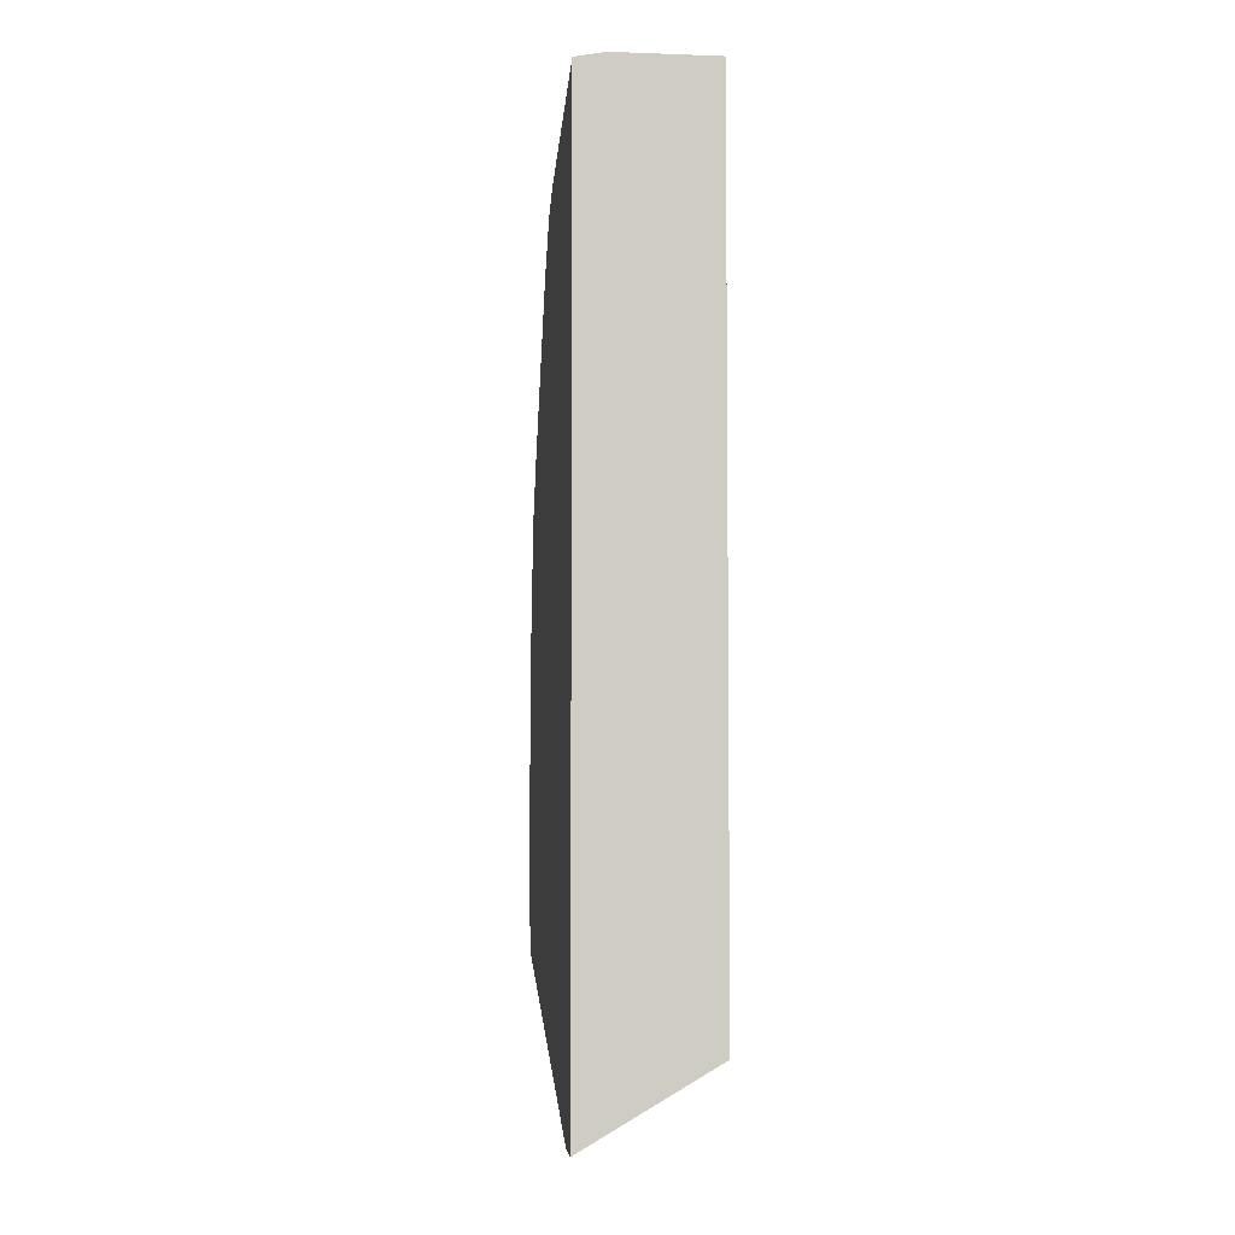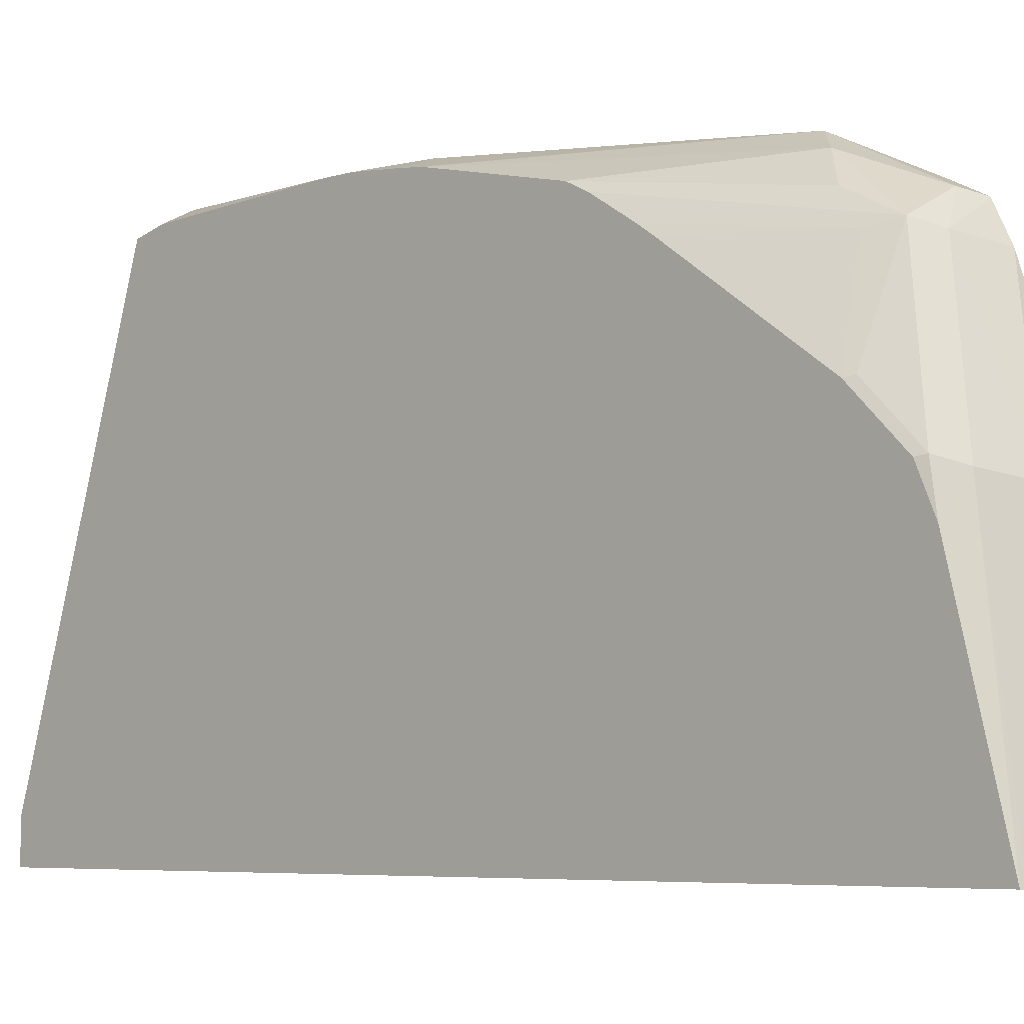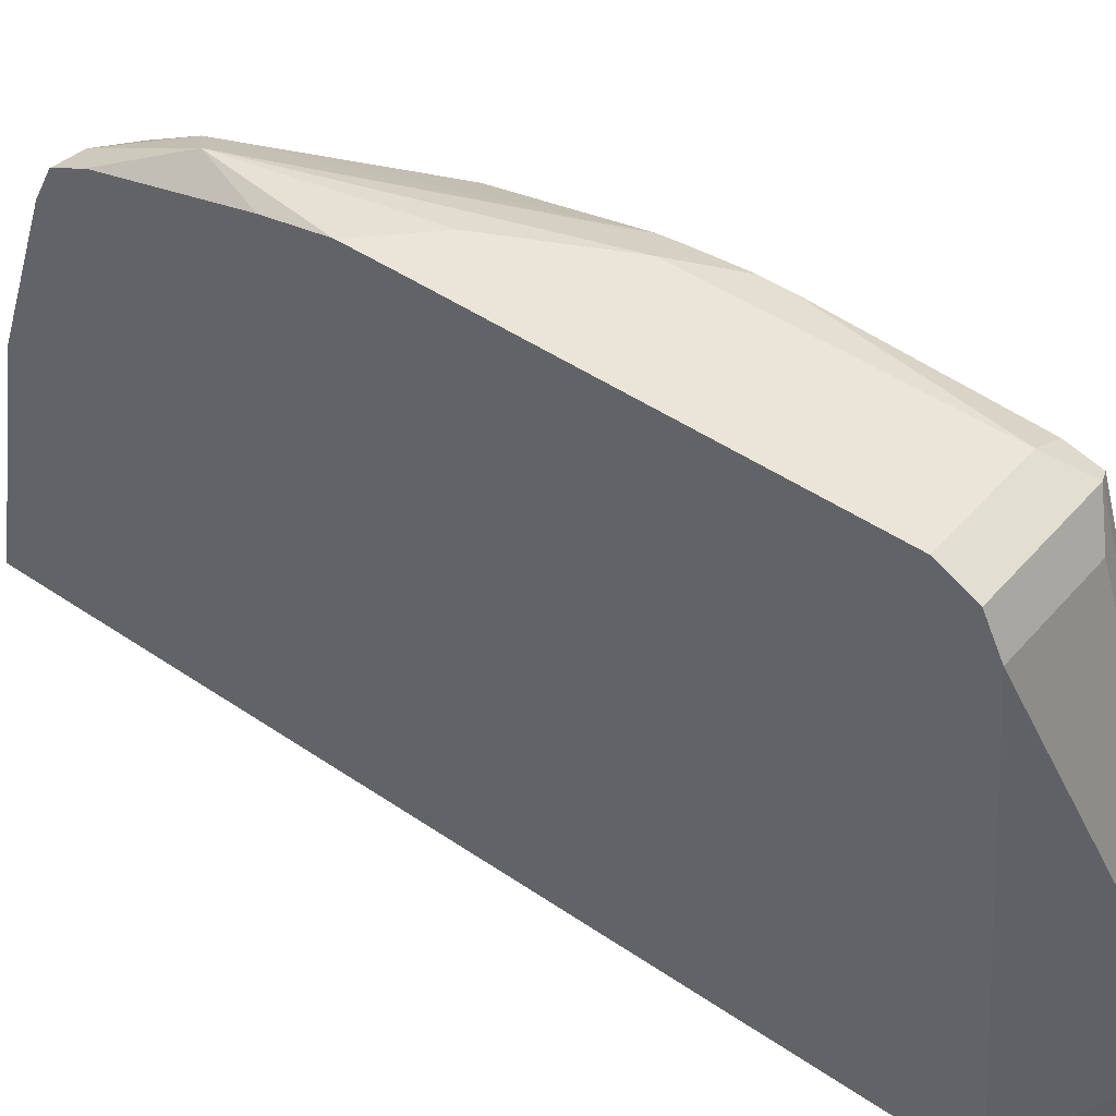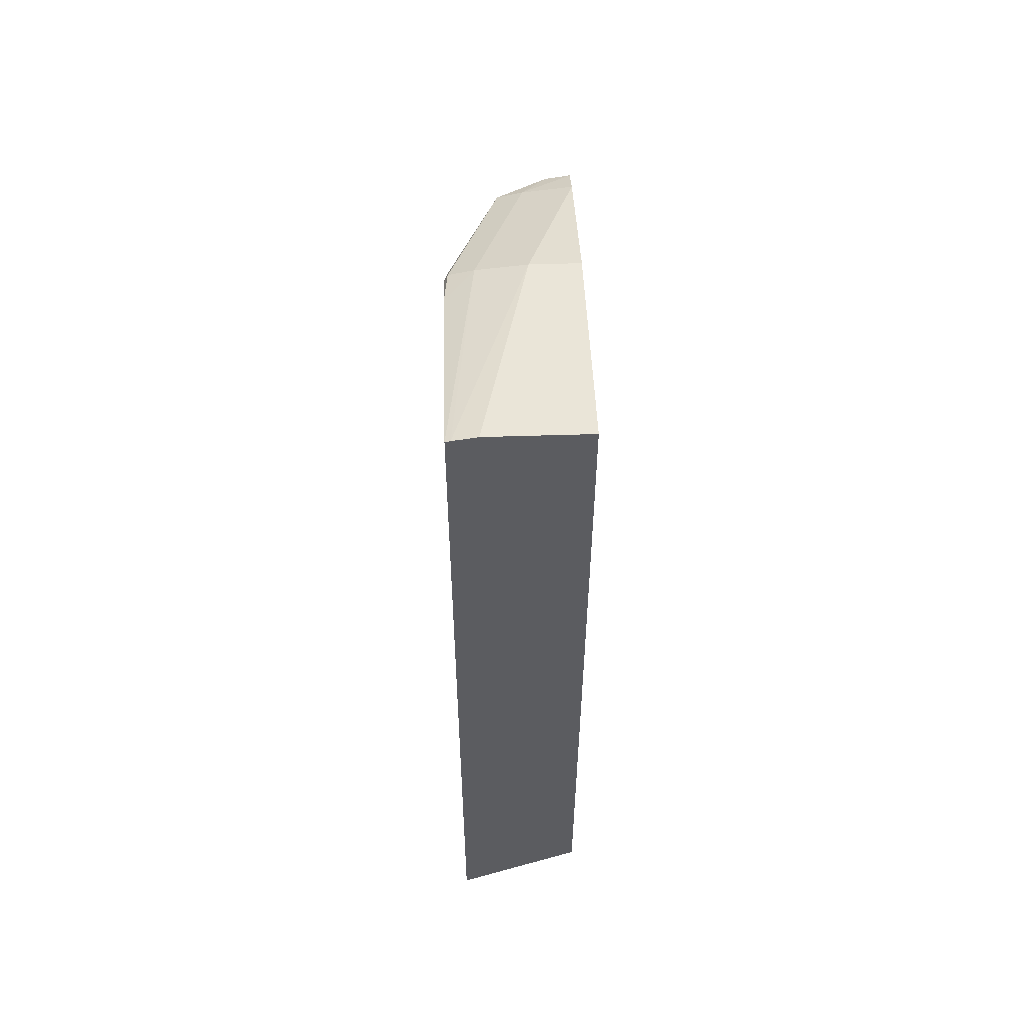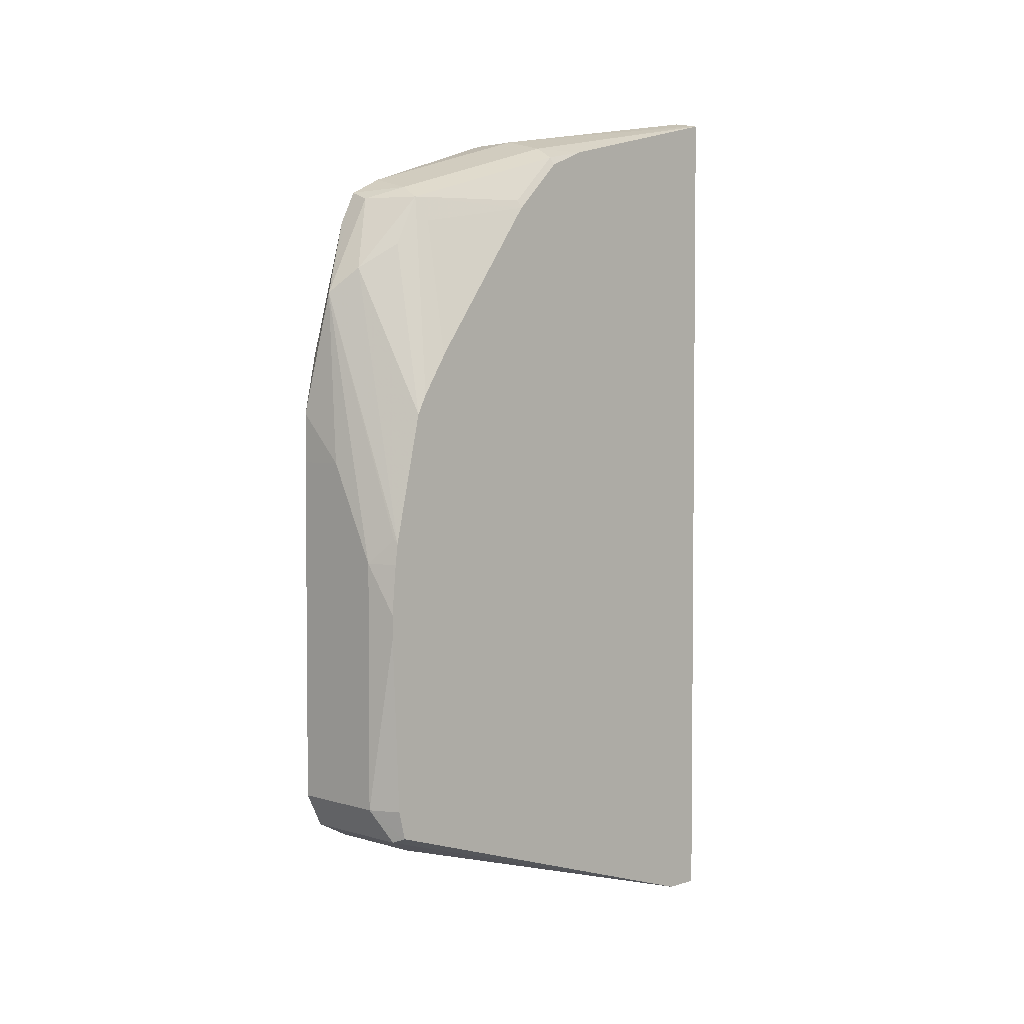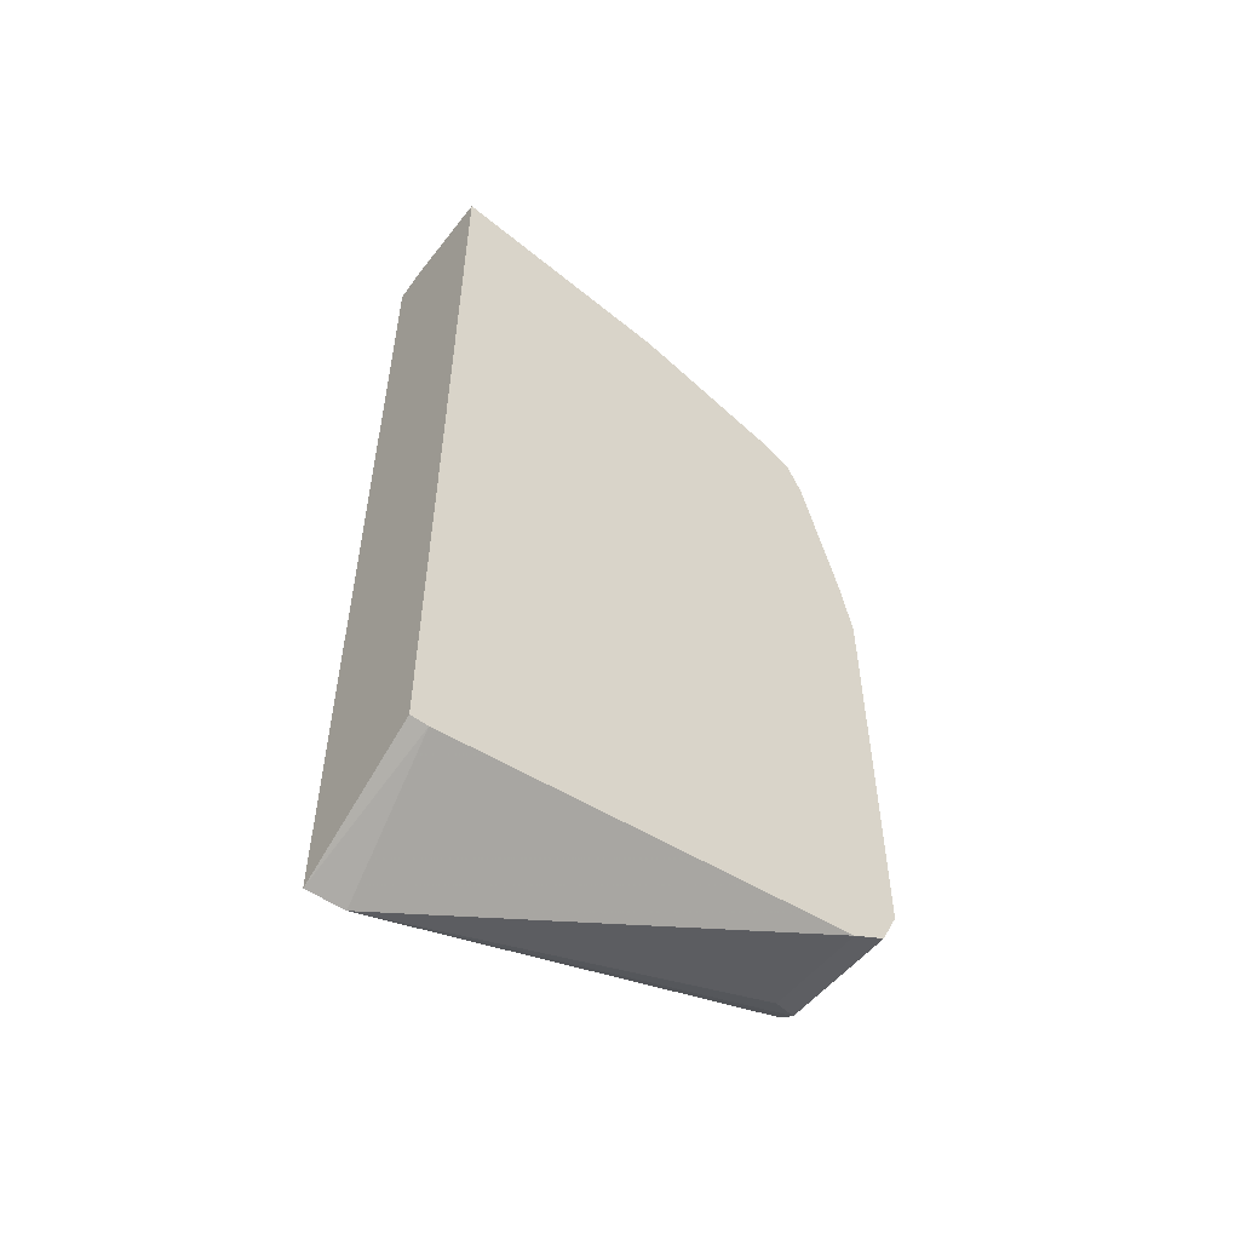
<metadata>
{"format":"obj","ext":"obj","renderer":"f3d","projection":"perspective","resolution":1024,"background":"white","views":[{"elev":-4.9,"azim":173.7,"up":"+Y"},{"elev":-5.7,"azim":134.1,"up":"+Z"},{"elev":45.9,"azim":-51.8,"up":"+Z"},{"elev":54.8,"azim":178.1,"up":"+Y"},{"elev":3.3,"azim":44.8,"up":"+Y"},{"elev":-53.1,"azim":-127.1,"up":"+Y"}]}
</metadata>
<code>
v 0.1449 -0.1859 0.95
v 0.1449 -0.1996 0.9431
v 0.1859 -0.1859 0.95
v 0.1449 -0.04134 0.95
v 0.1449 -0.2062 0.9301
v 0.1927 -0.1996 0.9431
v 0.1978 -0.1976 0.9411
v 0.1978 -0.1859 0.944
v 0.1978 -0.1133 0.9473
v 0.1859 -0.0826 0.95
v 0.1652 -0.04134 0.95
v 0.1449 -0.02069 0.9498
v 0.1449 -0.2065 0.9293
v 0.1859 -0.2065 0.9293
v 0.1978 -0.2511 0.7674
v 0.1978 -0.1033 0.9473
v 0.1978 -0.0826 0.9455
v 0.1978 -0.07389 0.9444
v 0.1962 -0.07226 0.9448
v 0.1549 0.03096 0.9448
v 0.1449 -0.02014 0.9498
v 0.1449 -0.2207 0.759
v 0.1978 -0.2511 0.7519
v 0.1978 -0.02069 0.9326
v 0.1652 0.04127 0.9371
v 0.1549 0.07226 0.9242
v 0.1449 0.07557 0.9225
v 0.1449 0.06228 0.9291
v 0.1449 0.003885 0.9447
v 0.1449 -0.2203 0.7519
v 0.1978 0.1173 0.7519
v 0.1978 -0.0127 0.9286
v 0.1755 0.07226 0.9138
v 0.1755 0.05161 0.9242
v 0.1652 0.07742 0.9113
v 0.1449 0.07575 0.9222
v 0.1449 0.1197 0.7519
v 0.1957 0.1178 0.7519
v 0.1859 0.09807 0.8493
v 0.1978 0.09658 0.8351
v 0.1978 0.003958 0.9181
v 0.1807 0.06192 0.9113
v 0.1978 0.069 0.8717
v 0.1962 0.07226 0.8725
v 0.1962 0.09292 0.8519
v 0.1449 0.0825 0.9087
v 0.1652 0.1033 0.8467
v 0.1449 0.1033 0.8467
v 0.1859 0.1197 0.7519
v 0.1978 0.08965 0.8511
v 0.1978 0.009765 0.9141
f 23 30 37
f 23 37 49
f 23 49 38
f 23 38 31
f 24 33 34
f 25 33 26
f 25 34 33
f 24 34 25
f 24 32 33
f 22 30 23
f 18 24 25
f 20 28 29
f 20 27 28
f 20 26 27
f 20 25 26
f 18 20 19
f 18 25 20
f 15 22 23
f 13 15 14
f 26 33 35
f 13 22 15
f 20 29 21
f 26 35 36
f 41 51 42
f 31 38 39
f 11 21 12
f 46 47 48
f 43 45 44
f 43 50 45
f 42 51 43
f 40 45 50
f 39 45 40
f 38 47 39
f 38 49 47
f 37 47 49
f 37 48 47
f 35 47 46
f 35 45 39
f 35 46 36
f 33 41 42
f 33 45 35
f 33 44 45
f 33 43 44
f 33 42 43
f 32 41 33
f 31 39 40
f 26 36 27
f 11 20 21
f 35 39 47
f 10 19 20
f 3 6 7
f 2 5 6
f 1 5 2
f 1 13 5
f 1 22 13
f 1 30 22
f 1 37 30
f 1 48 37
f 1 46 48
f 1 36 46
f 1 27 36
f 1 28 27
f 1 29 28
f 1 21 29
f 1 12 21
f 1 4 12
f 1 11 4
f 1 10 11
f 1 6 3
f 1 2 6
f 10 20 11
f 3 7 8
f 3 8 9
f 1 3 10
f 3 16 10
f 3 9 16
f 10 18 19
f 10 17 18
f 7 9 8
f 7 16 9
f 7 17 16
f 7 18 17
f 7 24 18
f 7 32 24
f 7 41 32
f 7 51 41
f 10 16 17
f 7 50 43
f 5 13 14
f 7 43 51
f 6 14 15
f 6 15 7
f 5 14 6
f 7 23 31
f 7 31 40
f 7 40 50
f 7 15 23
f 4 11 12

</code>
